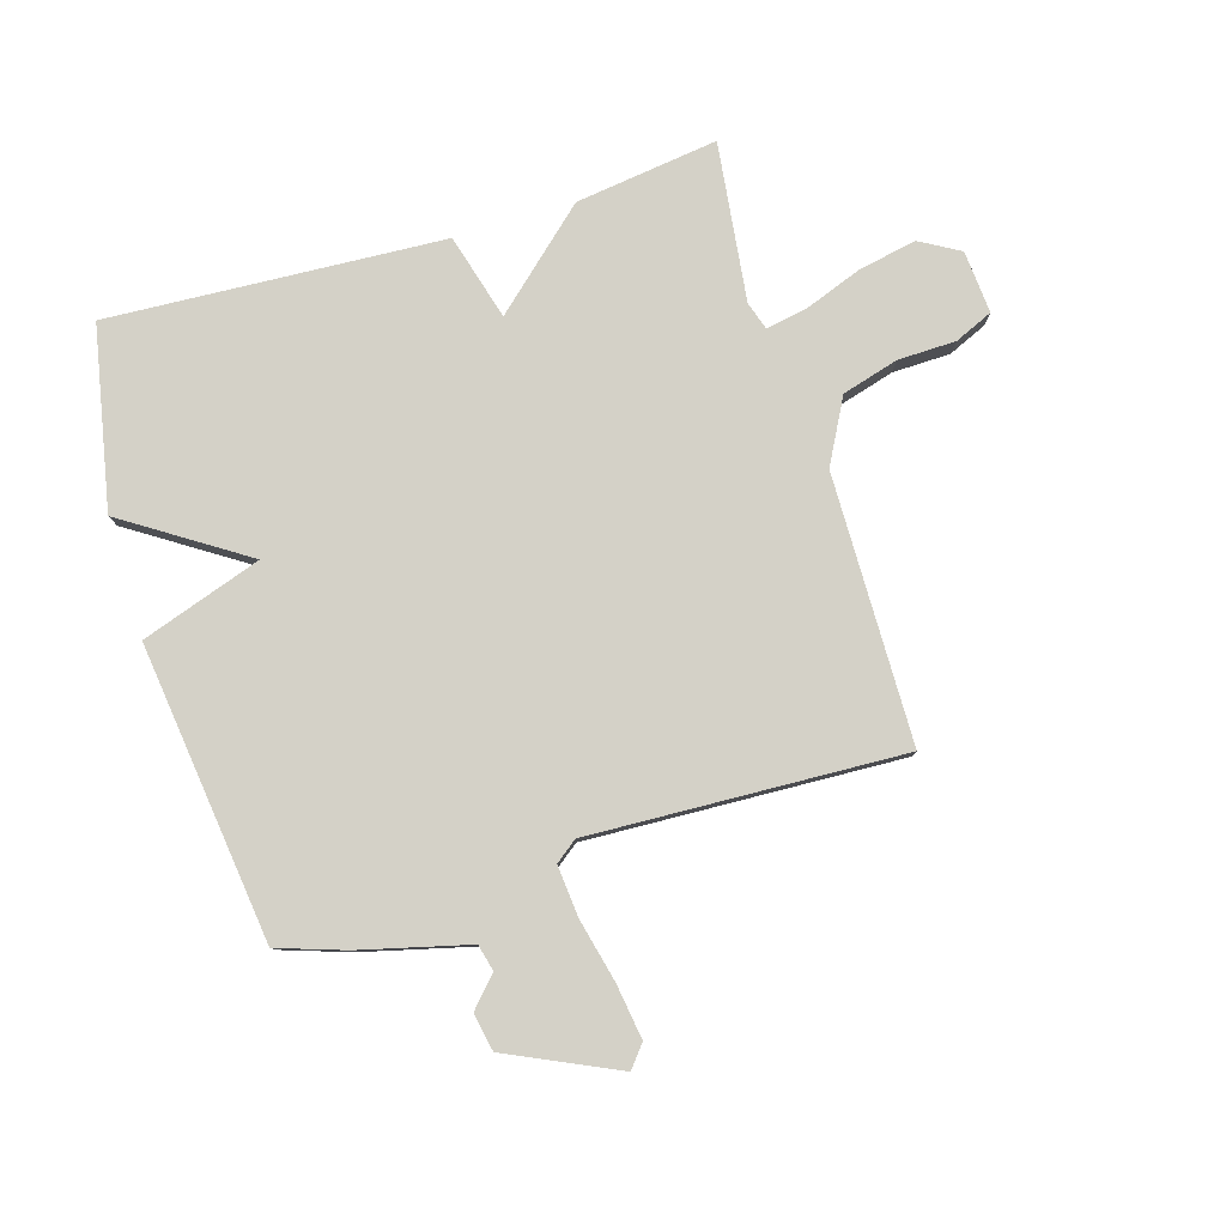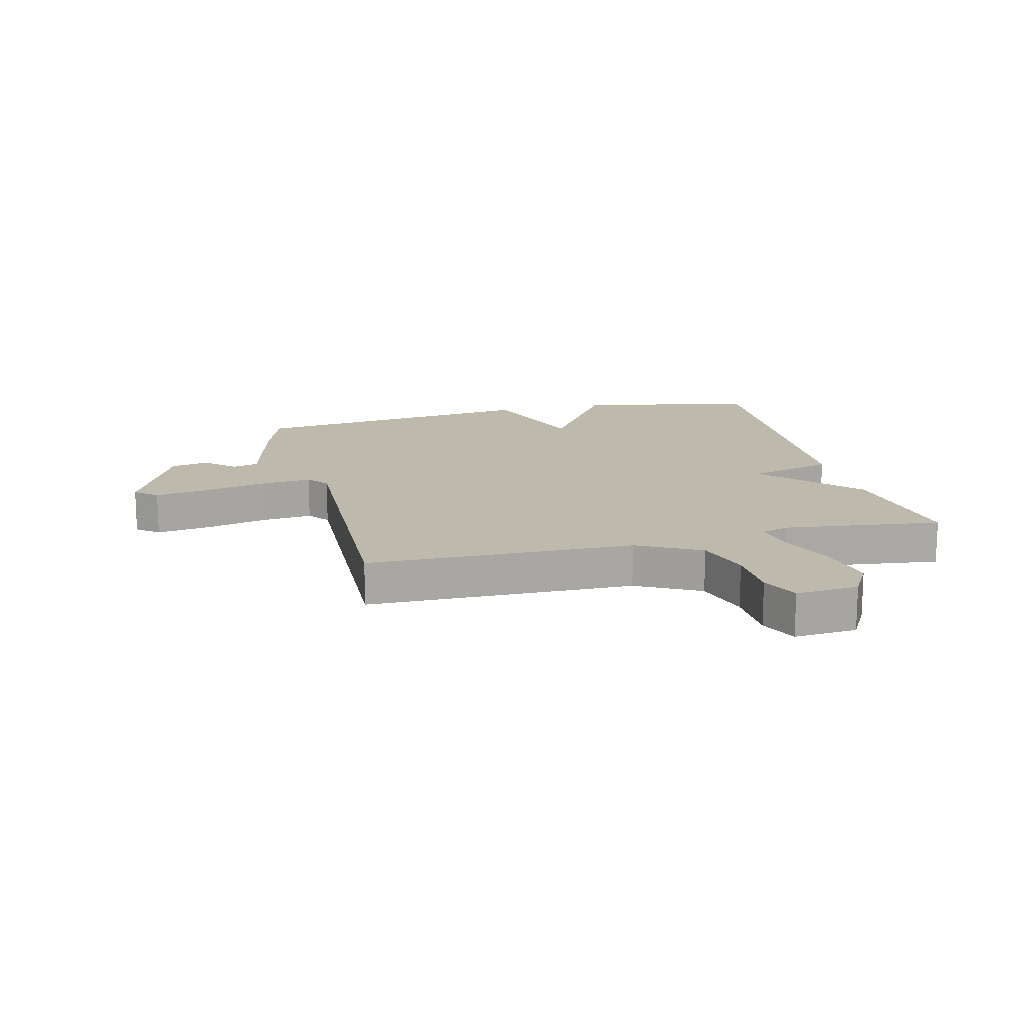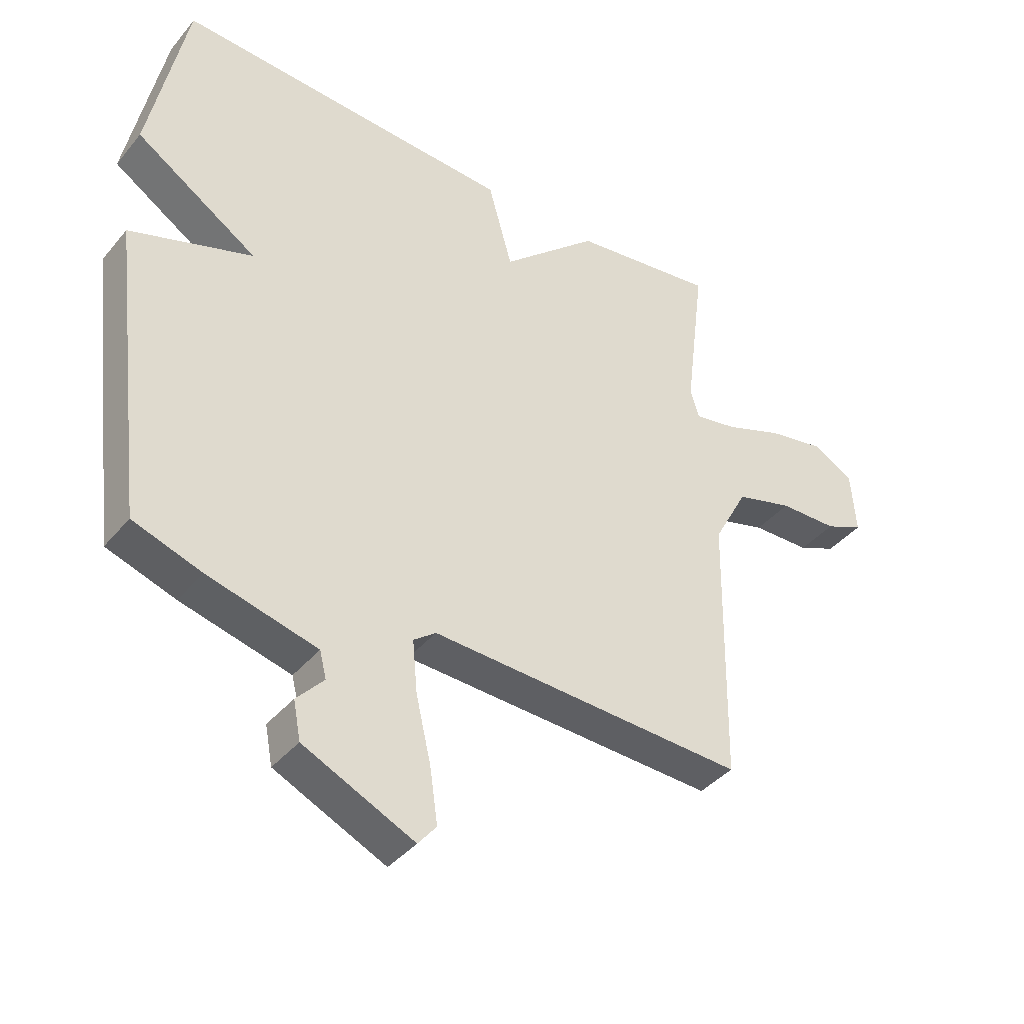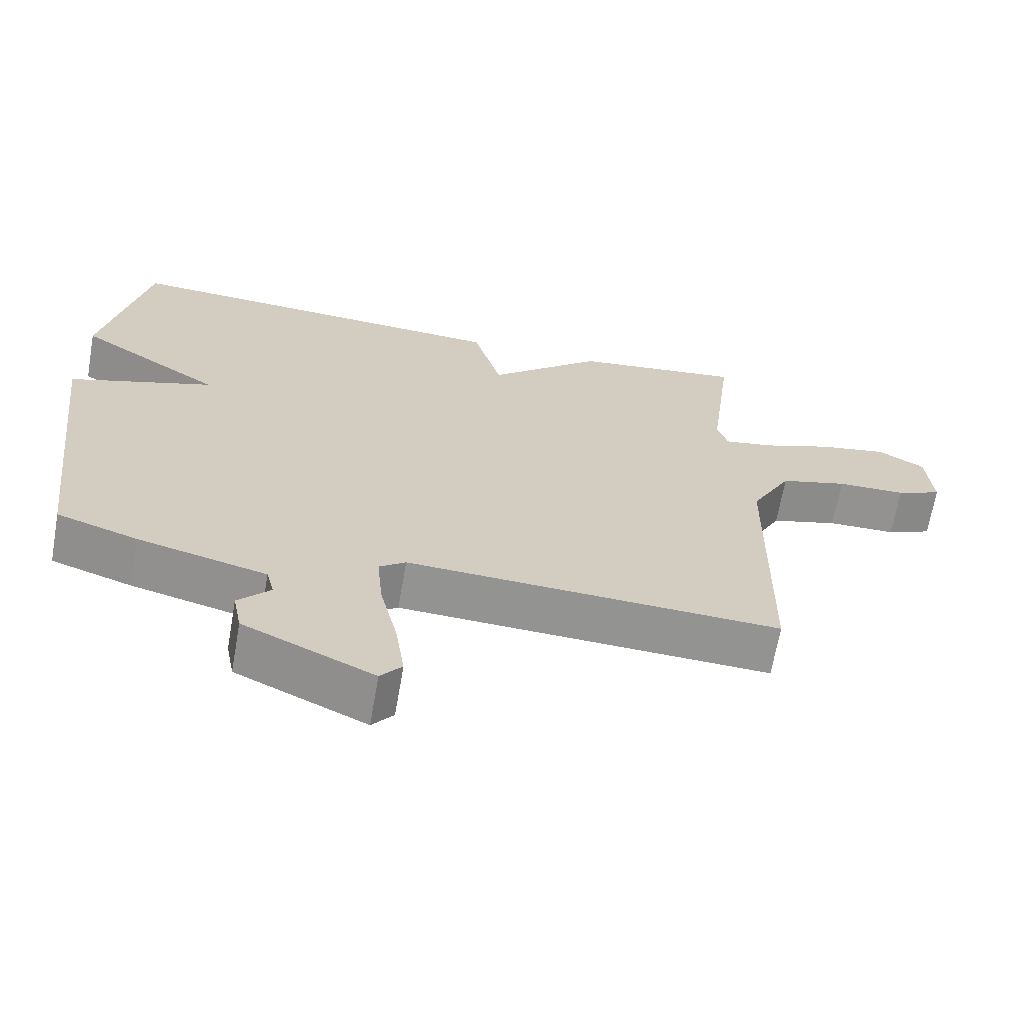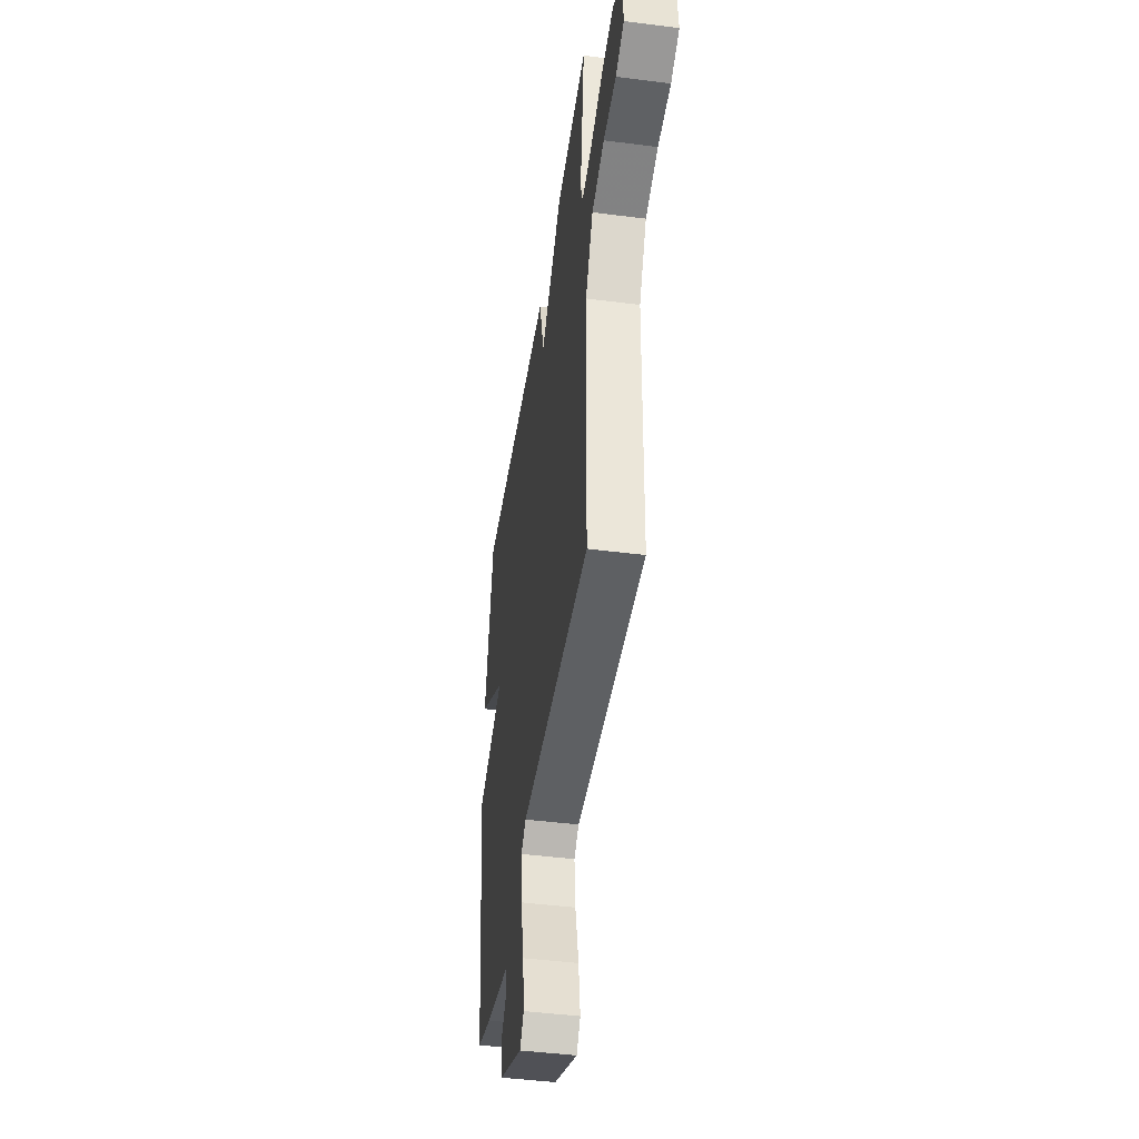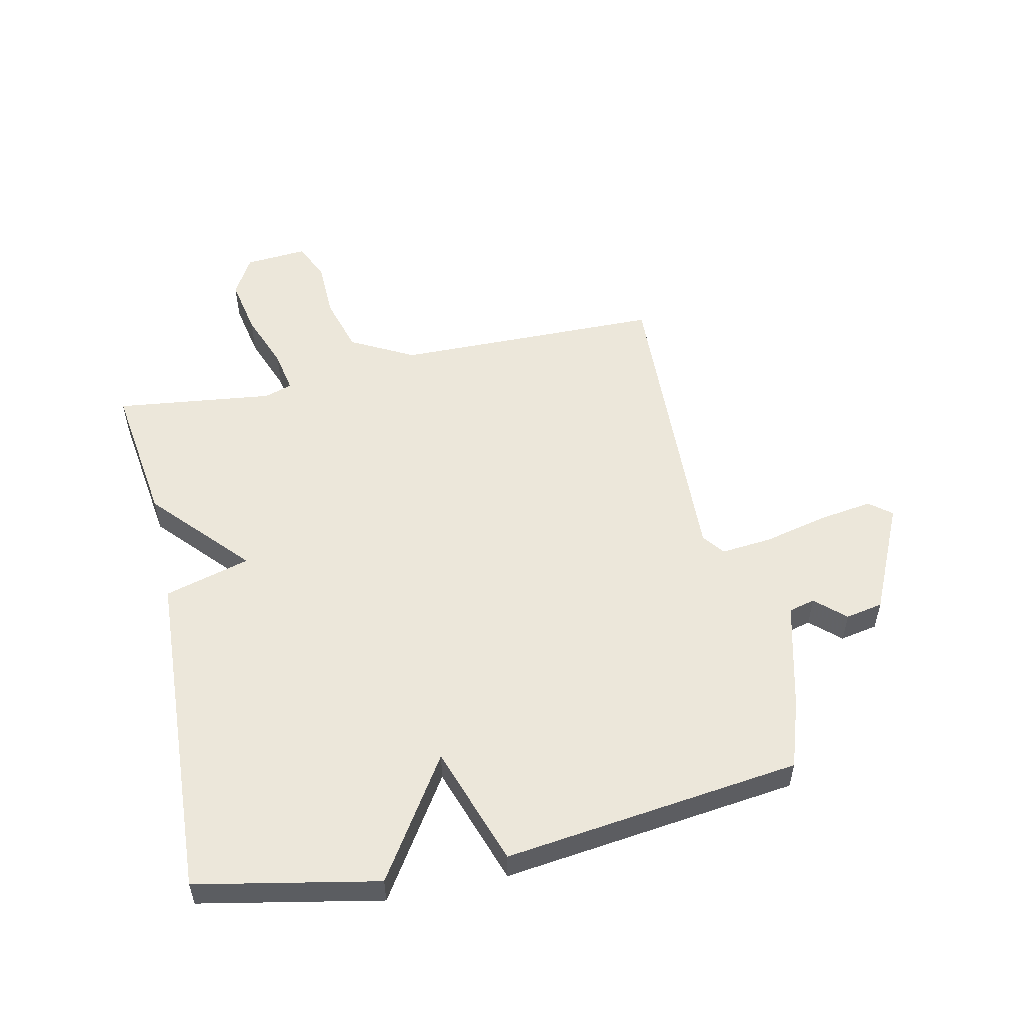
<metadata>
{"format":"obj","ext":"obj","renderer":"f3d","projection":"perspective","resolution":1024,"background":"white","views":[{"elev":79.8,"azim":163.1,"up":"+Y"},{"elev":15.2,"azim":-104.1,"up":"+Y"},{"elev":-39.7,"azim":144.6,"up":"+Z"},{"elev":-66.6,"azim":170.1,"up":"+Z"},{"elev":-45.0,"azim":-98.5,"up":"+Z"},{"elev":53.8,"azim":77.6,"up":"+Y"}]}
</metadata>
<code>
v 0.5 0.07 0.5
v 0.561 0.07 0.197
v 0.359 0.07 0.065
v 0.561 0.07 -0.003
v 0.5 0.07 -0.5
v 0.387 0.07 -0.538
v 0.206 0.07 -0.584
v 0.195 0.07 -0.628
v 0.24 0.07 -0.677
v 0.228 0.07 -0.74
v 0.045 0.07 -0.825
v 0.015 0.07 -0.788
v 0.028 0.07 -0.698
v 0.053 0.07 -0.591
v 0.061 0.07 -0.505
v 0.024 0.07 -0.477
v -0.5 0.07 -0.5
v -0.507 0.07 -0.051
v -0.564 0.07 0.055
v -0.659 0.07 0.082
v -0.756 0.07 0.084
v -0.82 0.07 0.112
v -0.812 0.07 0.217
v -0.746 0.07 0.255
v -0.65 0.07 0.237
v -0.553 0.07 0.201
v -0.482 0.07 0.188
v -0.467 0.07 0.235
v -0.5 0.07 0.5
v -0.261 0.07 0.468
v -0.101 0.07 0.324
v -0.061 0.07 0.468
v 0.5 0 0.5
v 0.561 0 0.197
v 0.359 0 0.065
v 0.561 0 -0.003
v 0.5 0 -0.5
v 0.387 0 -0.538
v 0.206 0 -0.584
v 0.195 0 -0.628
v 0.24 0 -0.677
v 0.228 0 -0.74
v 0.045 0 -0.825
v 0.015 0 -0.788
v 0.028 0 -0.698
v 0.053 0 -0.591
v 0.061 0 -0.505
v 0.024 0 -0.477
v -0.5 0 -0.5
v -0.507 0 -0.051
v -0.564 0 0.055
v -0.659 0 0.082
v -0.756 0 0.084
v -0.82 0 0.112
v -0.812 0 0.217
v -0.746 0 0.255
v -0.65 0 0.237
v -0.553 0 0.201
v -0.482 0 0.188
v -0.467 0 0.235
v -0.5 0 0.5
v -0.261 0 0.468
v -0.101 0 0.324
v -0.061 0 0.468
f 1 2 3
f 32 1 3
f 31 32 3
f 28 29 30 31
f 27 28 31 3
f 24 25 26
f 23 24 26
f 22 23 26
f 21 22 26
f 20 21 26
f 19 20 26 27
f 5 6 7
f 4 5 7
f 3 4 7
f 27 3 7
f 19 27 7
f 18 19 7
f 16 17 18
f 15 16 18 7
f 12 13 14
f 11 12 14
f 10 11 14
f 9 10 14
f 8 9 14
f 7 8 14 15
f 35 34 33
f 35 33 64
f 35 64 63
f 63 62 61 60
f 35 63 60 59
f 58 57 56
f 58 56 55
f 58 55 54
f 58 54 53
f 58 53 52
f 59 58 52 51
f 39 38 37
f 39 37 36
f 39 36 35
f 39 35 59
f 39 59 51
f 39 51 50
f 50 49 48
f 39 50 48 47
f 46 45 44
f 46 44 43
f 46 43 42
f 46 42 41
f 46 41 40
f 47 46 40 39
f 1 33 34 2
f 2 34 35 3
f 3 35 36 4
f 4 36 37 5
f 5 37 38 6
f 6 38 39 7
f 7 39 40 8
f 8 40 41 9
f 9 41 42 10
f 10 42 43 11
f 11 43 44 12
f 12 44 45 13
f 13 45 46 14
f 14 46 47 15
f 15 47 48 16
f 16 48 49 17
f 17 49 50 18
f 18 50 51 19
f 19 51 52 20
f 20 52 53 21
f 21 53 54 22
f 22 54 55 23
f 23 55 56 24
f 24 56 57 25
f 25 57 58 26
f 26 58 59 27
f 27 59 60 28
f 28 60 61 29
f 29 61 62 30
f 30 62 63 31
f 31 63 64 32
f 32 64 33 1

</code>
